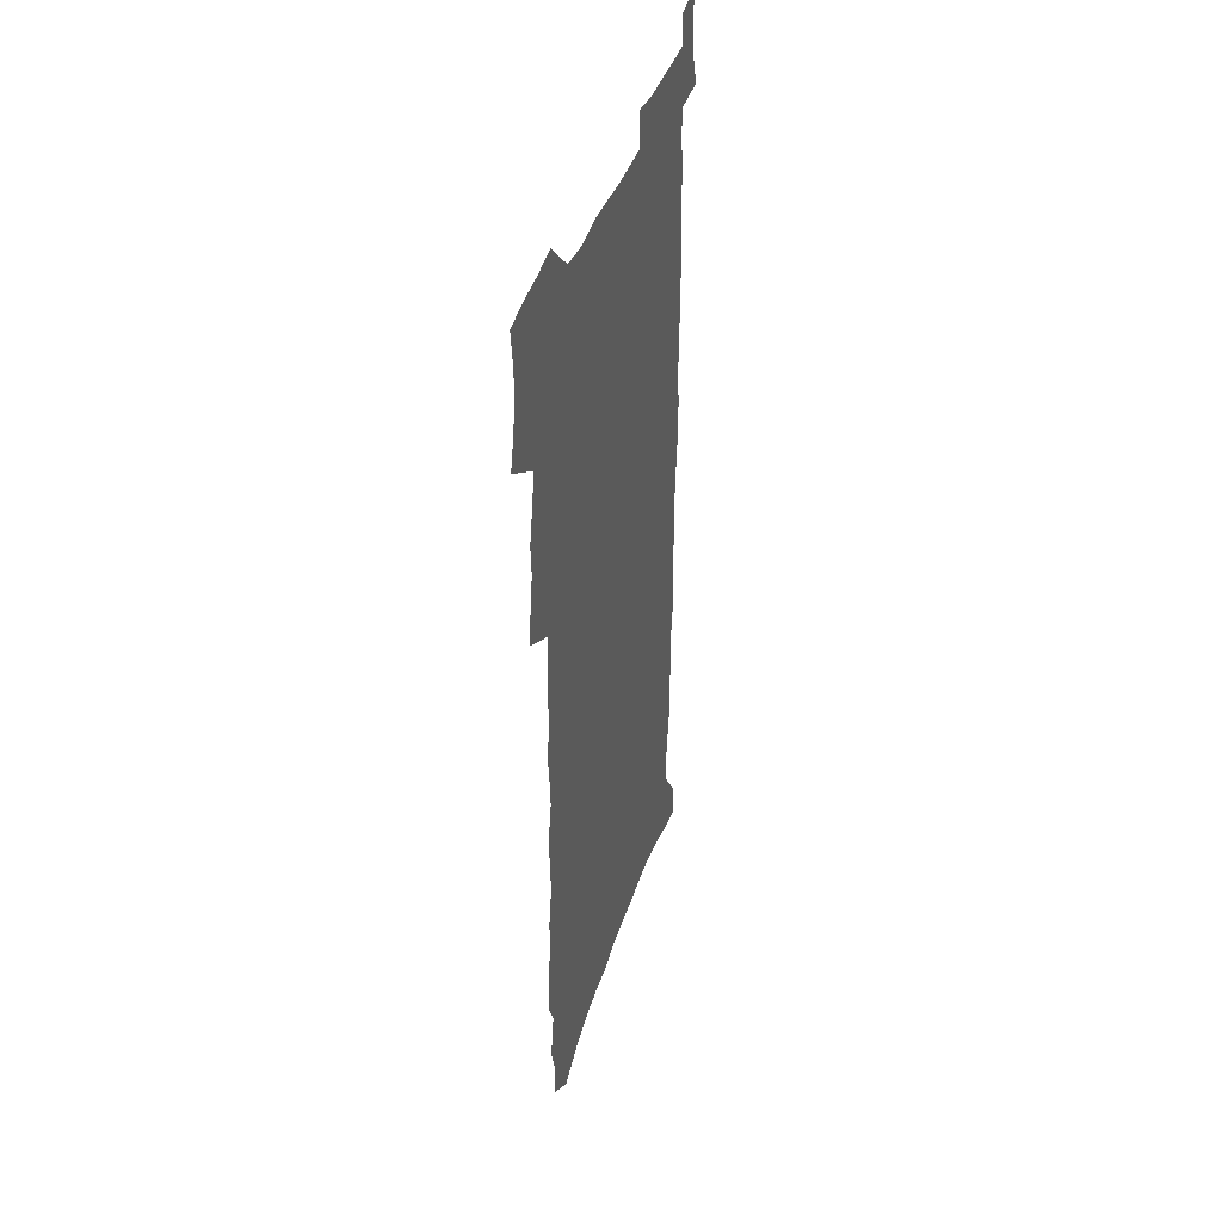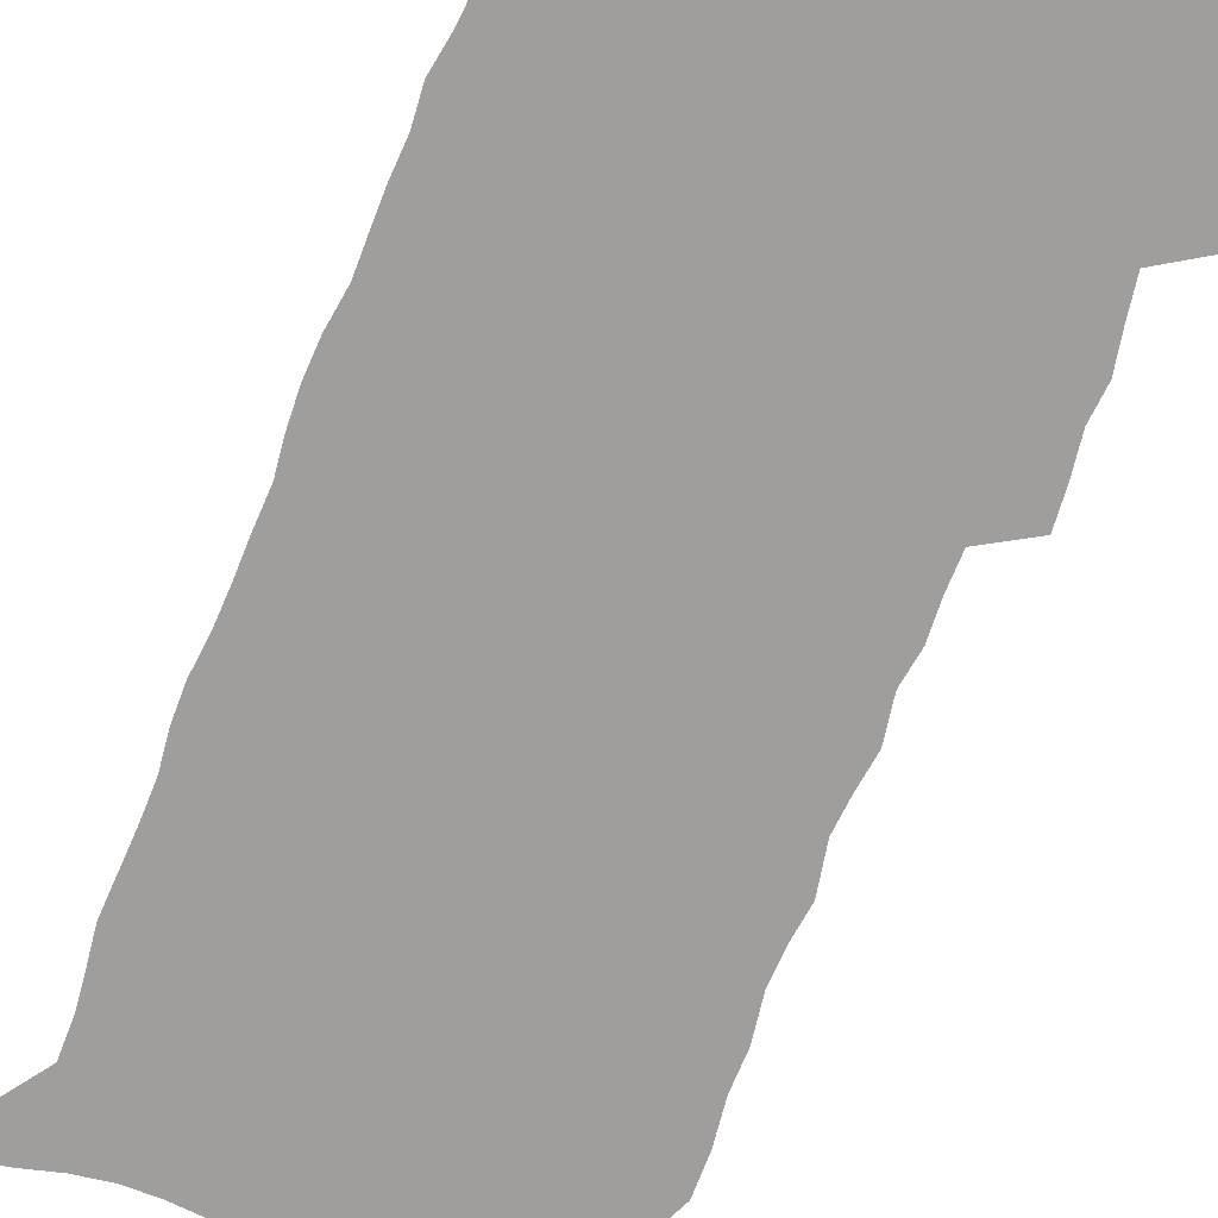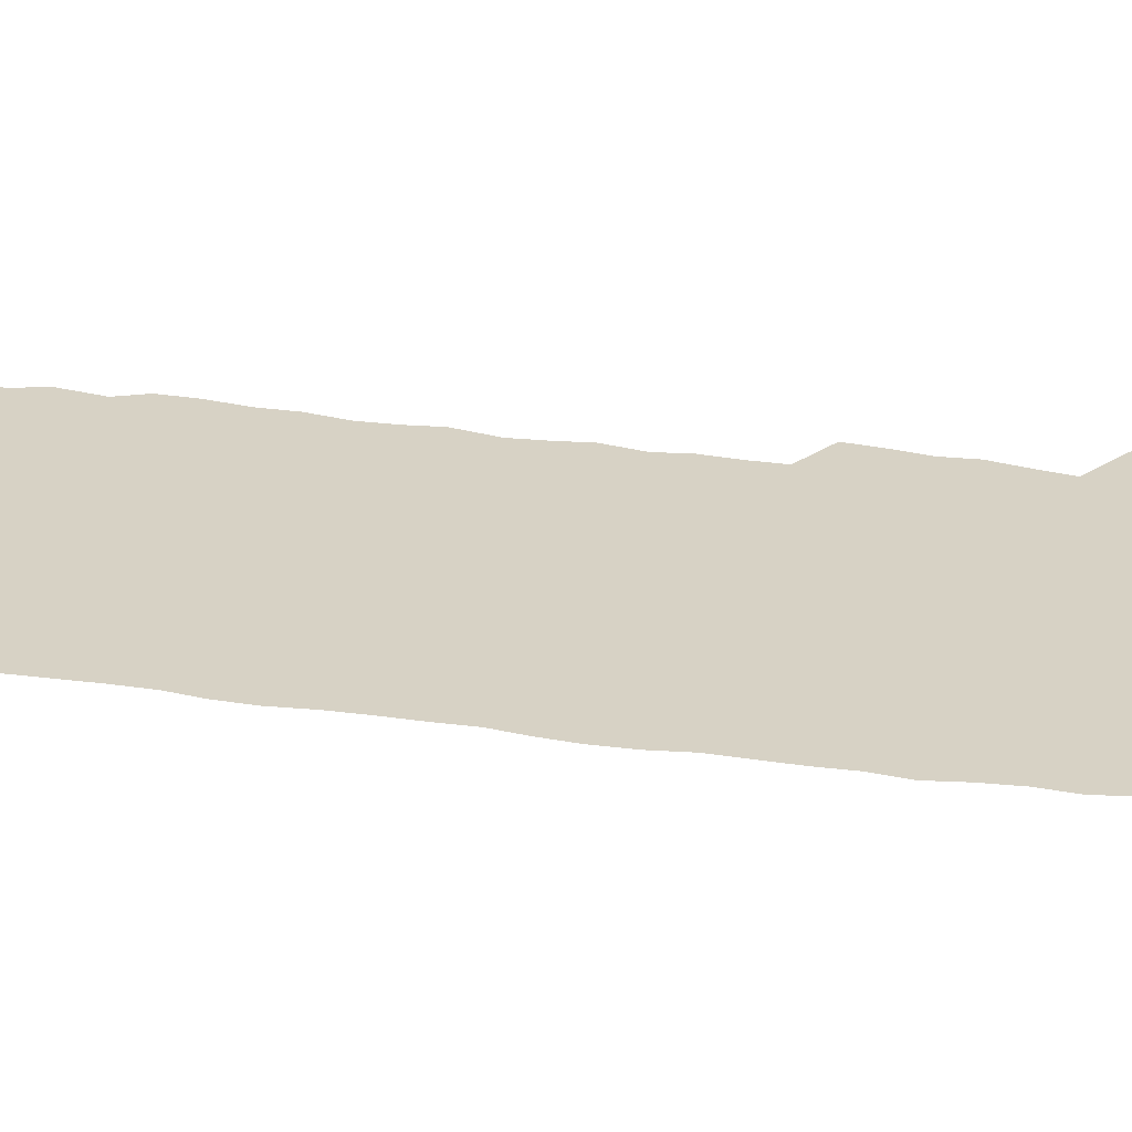
<metadata>
{"format":"obj","ext":"obj","renderer":"f3d","projection":"perspective","resolution":1024,"background":"white","views":[{"elev":40.6,"azim":-72.5,"up":"+Y"},{"elev":-71.0,"azim":157.2,"up":"+Z"},{"elev":27.2,"azim":102.2,"up":"+Z"}]}
</metadata>
<code>
v 460.8 521.1 0
v 464.4 535.2 0
v 467.1 549.6 0
v 466.5 564.1 0
v 464.5 579.2 0
v 474.9 428.8 0
v 476.6 444.4 0
v 479.3 460.2 0
v 478.4 474.8 0
v 481.7 490.2 0
v 484.4 505.5 0
v 484 519.7 0
v 480.5 534.8 0
v 485.1 548.8 0
v 482.3 564.1 0
v 478.7 581.9 0
v 491.1 138.7 0
v 491.3 156.8 0
v 487.4 170.8 0
v 491 191.7 0
v 485.5 204.6 0
v 486.2 221.7 0
v 488.9 240.1 0
v 489 256.3 0
v 492.2 274.4 0
v 491.9 290.1 0
v 490.4 304.9 0
v 494.4 324.4 0
v 493.5 339.4 0
v 491.8 354.1 0
v 495.1 371.7 0
v 493.3 386.3 0
v 494.6 401.9 0
v 494.7 416.8 0
v 497.5 432.9 0
v 497.1 447.3 0
v 498.9 462.3 0
v 499 476.7 0
v 498.8 491 0
v 500.8 506 0
v 500.2 520.3 0
v 500.6 534.6 0
v 499 550 0
v 496.6 565.8 0
v 493.4 583 0
v 506.8 125.9 0
v 510.7 149.4 0
v 513 169.4 0
v 509.8 183.3 0
v 510.6 201.1 0
v 510.6 217.6 0
v 513.2 236 0
v 514.1 252.4 0
v 513.9 267.8 0
v 512.6 282.3 0
v 512.5 297.8 0
v 510 311.8 0
v 511.4 328.4 0
v 512.5 344.5 0
v 512.5 359.8 0
v 513.3 375.5 0
v 514.9 391.2 0
v 515.5 405.7 0
v 512.5 419.5 0
v 513.9 434.6 0
v 515.3 449.5 0
v 515.3 463.5 0
v 513.5 477.5 0
v 515.6 492 0
v 516 506.3 0
v 516.5 520.3 0
v 515.5 534.9 0
v 513.7 550.3 0
v 511.5 566.2 0
v 507.6 585.7 0
v 524.9 134.6 0
v 526.6 154.6 0
v 529 176 0
v 527.2 190.2 0
v 528.4 208.3 0
v 529.6 225.6 0
v 529.9 241.5 0
v 530.4 257.4 0
v 530.3 272.7 0
v 529.8 287.6 0
v 529.4 302.7 0
v 529.6 318.2 0
v 530 333.6 0
v 530 348.6 0
v 529.7 363.2 0
v 529.9 378.2 0
v 530.4 393.1 0
v 530.3 407.6 0
v 529.9 421.9 0
v 530.1 436.3 0
v 529.6 450.3 0
v 530 464.5 0
v 532.6 479.1 0
v 531.5 492.7 0
v 531.4 506.6 0
v 531.1 520.6 0
v 531 534.6 0
v 529.3 549.7 0
v 525.8 568.1 0
v 540.6 139.3 0
v 542.2 159.9 0
v 543.3 179 0
v 545.3 199 0
v 545.3 214.8 0
v 545.6 230.6 0
v 545.6 245.9 0
v 545.3 260.8 0
v 545 275.6 0
v 545 291 0
v 544.8 305.9 0
v 545.4 321.6 0
v 544.7 335.7 0
v 544.7 350.5 0
v 544.7 365 0
v 545.6 380.6 0
v 544.9 394.4 0
v 546.5 410 0
v 545.9 423.7 0
v 546.1 437.9 0
v 546.6 452 0
v 546.6 465.8 0
v 546.3 479.5 0
v 546.2 493.2 0
v 546.1 506.8 0
v 545.5 520.6 0
v 546.4 534 0
v 543.8 550.2 0
v 542.2 566 0
v 554.9 140.5 0
v 556.2 160.5 0
v 558.1 183.1 0
v 559.6 202.7 0
v 559.6 217.8 0
v 560.1 234 0
v 559.7 248.3 0
v 559.8 263.6 0
v 559.6 278.4 0
v 559.1 292.8 0
v 559.5 308.6 0
v 559 322.6 0
v 559.2 337.7 0
v 559.2 352.2 0
v 558.5 365.7 0
v 559.5 381.6 0
v 559.6 395.9 0
v 560.4 410.7 0
v 560.3 424.5 0
v 560 438.3 0
v 560.6 452.5 0
v 560.6 466.1 0
v 560.4 479.9 0
v 560.3 493.5 0
v 560.2 507.1 0
v 559.9 520.7 0
v 560.1 534 0
v 558.8 549.1 0
v 556.3 568.1 0
v 569 140.3 0
v 571.3 166.3 0
v 571.8 183.8 0
v 572.7 202.8 0
v 573.9 222 0
v 573.9 236.2 0
v 573.4 250 0
v 573.5 264.9 0
v 573.5 280.1 0
v 573.4 295 0
v 573.3 309.8 0
v 573.5 325 0
v 573.3 339.3 0
v 572.5 352.8 0
v 573.9 369 0
v 574.2 383.5 0
v 574.1 397.2 0
v 574.3 411.3 0
v 574.2 425.2 0
v 574.3 439 0
v 574.7 453.1 0
v 574.2 466.7 0
v 574.3 480.2 0
v 574.5 493.9 0
v 574.3 507.4 0
v 574 521 0
v 573.6 534.9 0
v 572.7 549.9 0
v 571 567.7 0
v 583.9 144 0
v 585.2 168.4 0
v 585.7 186.3 0
v 586.3 204.2 0
v 586.7 220.4 0
v 586.9 236.9 0
v 586.9 251.1 0
v 587 265.2 0
v 587.2 281.9 0
v 586.9 295.4 0
v 587 311 0
v 587 325.3 0
v 587.3 340.7 0
v 587.1 354.7 0
v 587.4 369.4 0
v 587.5 383.1 0
v 587.9 397.7 0
v 587.9 411.5 0
v 587.9 425.5 0
v 587.9 439.1 0
v 588 453.3 0
v 588.2 467 0
v 588.1 480.5 0
v 588.1 494.1 0
v 588.1 507.6 0
v 587.9 521.2 0
v 587.6 535 0
v 586.9 550 0
v 585.9 566.5 0
v 598.1 144.7 0
v 598.8 167.5 0
v 599.4 188.3 0
v 599.6 204.2 0
v 599.8 220 0
v 599.5 237.6 0
v 600.4 250 0
v 600.4 265 0
v 600.4 281.7 0
v 600.3 296 0
v 600.5 310.4 0
v 600.5 325 0
v 600.6 341.7 0
v 600.7 354.9 0
v 601.1 370.1 0
v 601.2 384 0
v 601.4 397.6 0
v 601.5 411.7 0
v 601.6 425.4 0
v 601.5 439.2 0
v 601.7 453.6 0
v 601.8 467.1 0
v 601.8 480.7 0
v 601.8 494.3 0
v 601.8 507.9 0
v 601.7 521.3 0
v 601.4 534.7 0
v 600.8 551.1 0
v 600.3 566.5 0
v 612.2 144.8 0
v 612.5 165.3 0
v 612.8 187 0
v 612.9 204.8 0
v 613.2 219.3 0
v 613.3 235.2 0
v 613.5 251.4 0
v 613.7 264.8 0
v 613.6 281.9 0
v 613.7 296 0
v 614.1 310.1 0
v 614.1 325.3 0
v 614.1 340.4 0
v 614.2 355.8 0
v 614.6 369.5 0
v 615 383.1 0
v 614.9 397.8 0
v 615.2 411.4 0
v 615.3 425.3 0
v 615.2 439.6 0
v 615.4 453.4 0
v 615.4 467.1 0
v 615.6 480.7 0
v 615.9 494.5 0
v 615.6 508.4 0
v 615.5 522 0
v 615.2 535.7 0
v 615.1 550.4 0
v 614.7 566.9 0
v 614.1 583.7 0
v 626.4 145.8 0
v 626.2 169.1 0
v 626.7 184.2 0
v 626 204.4 0
v 626.6 218.7 0
v 627.2 233.2 0
v 627 249.7 0
v 627 265.4 0
v 627.3 280.2 0
v 627.7 294.1 0
v 627.8 309.3 0
v 627.9 324.5 0
v 627.7 340.1 0
v 627.7 354.9 0
v 628 369 0
v 628.7 382.7 0
v 628.8 397 0
v 628.8 411.1 0
v 629.2 424.9 0
v 630 438.5 0
v 629.2 453.3 0
v 629 467 0
v 629.4 480.7 0
v 629.7 494.6 0
v 629.7 508.5 0
v 629.5 522.3 0
v 629.4 536.3 0
v 629.3 550.5 0
v 629.4 565.5 0
v 629.2 581.6 0
v 640.5 145.4 0
v 639.8 167.1 0
v 640.4 183 0
v 640.6 199.8 0
v 641 215.5 0
v 641.2 231.1 0
v 640.9 247.6 0
v 642.6 261.3 0
v 641.5 278.2 0
v 640.8 294.7 0
v 641.3 308.7 0
v 642.1 322.7 0
v 642 337.9 0
v 643.6 351.7 0
v 642.3 367.4 0
v 643.3 381.2 0
v 644.3 395 0
v 643.5 410 0
v 643.4 424.3 0
v 643.7 438.4 0
v 643.2 452.8 0
v 644.7 466.5 0
v 643.7 480.7 0
v 644.2 494.6 0
v 644.2 508.6 0
v 644.1 522.7 0
v 643.8 536.8 0
v 643.8 551.2 0
v 643.7 565.6 0
v 643.6 581.7 0
v 654.8 142.9 0
v 653.2 165.9 0
v 654.8 180 0
v 655.7 195.2 0
v 655.6 212.1 0
v 655.5 228.4 0
v 656.2 243.6 0
v 656.9 258.8 0
v 656.6 274.8 0
v 657.3 289.8 0
v 657.8 304.7 0
v 656.4 320.7 0
v 658.3 334.5 0
v 659 349 0
v 657.1 365.4 0
v 658.5 379.1 0
v 659.4 393.5 0
v 658.4 408.7 0
v 658.4 423 0
v 659.3 437.1 0
v 659 451.5 0
v 660.3 465.6 0
v 659.3 480.2 0
v 659.1 494.4 0
v 659.3 508.6 0
v 660.2 523 0
v 659.2 537.5 0
v 658.8 552 0
v 658 566.2 0
v 658.1 581.3 0
v 670 138.5 0
v 669 159 0
v 669.9 175 0
v 670.4 191.5 0
v 672.4 206.1 0
v 674.5 220.6 0
v 674.2 236.9 0
v 673.9 253.2 0
v 674.2 268.9 0
v 676.2 283.3 0
v 676.8 298.4 0
v 675.5 314.9 0
v 675.4 330.3 0
v 675.6 345.4 0
v 675.4 360.9 0
v 677.4 375.2 0
v 678.5 389.7 0
v 678.2 404.9 0
v 676.4 420.6 0
v 676.9 435.2 0
v 677.3 449.8 0
v 676.9 464.5 0
v 678.5 479 0
v 676.4 494 0
v 675.5 508.5 0
v 676.6 523 0
v 674 538.5 0
v 674.1 553.2 0
v 673 567.4 0
v 672.6 582 0
v 671.9 596.5 0
v 684.7 135.2 0
v 684.6 153.2 0
v 694.1 554.2 0
v 688.9 569.4 0
v 687.6 583.5 0
v 688.1 599.4 0
f 11 12 1
f 1 12 2
f 12 13 2
f 2 13 3
f 13 14 3
f 3 14 4
f 14 15 4
f 4 15 5
f 15 16 5
f 34 35 6
f 6 35 7
f 35 36 7
f 7 36 8
f 36 37 8
f 8 37 9
f 37 38 9
f 9 38 10
f 38 39 10
f 10 39 11
f 39 40 11
f 11 40 12
f 40 41 12
f 12 41 13
f 41 42 13
f 13 42 14
f 42 43 14
f 14 43 15
f 43 44 15
f 15 44 16
f 44 45 16
f 46 47 17
f 17 47 18
f 47 48 18
f 18 48 19
f 48 49 19
f 19 49 20
f 49 50 20
f 20 50 21
f 50 51 21
f 21 51 22
f 51 52 22
f 22 52 23
f 52 53 23
f 23 53 24
f 53 54 24
f 24 54 25
f 54 55 25
f 25 55 26
f 55 56 26
f 26 56 27
f 56 57 27
f 27 57 28
f 57 58 28
f 28 58 29
f 58 59 29
f 29 59 30
f 59 60 30
f 30 60 31
f 60 61 31
f 31 61 32
f 61 62 32
f 32 62 33
f 62 63 33
f 33 63 34
f 63 64 34
f 34 64 35
f 64 65 35
f 35 65 36
f 65 66 36
f 36 66 37
f 66 67 37
f 37 67 38
f 67 68 38
f 38 68 39
f 68 69 39
f 39 69 40
f 69 70 40
f 40 70 41
f 70 71 41
f 41 71 42
f 71 72 42
f 42 72 43
f 72 73 43
f 43 73 44
f 73 74 44
f 44 74 45
f 74 75 45
f 46 76 47
f 76 77 47
f 47 77 48
f 77 78 48
f 48 78 49
f 78 79 49
f 49 79 50
f 79 80 50
f 50 80 51
f 80 81 51
f 51 81 52
f 81 82 52
f 52 82 53
f 82 83 53
f 53 83 54
f 83 84 54
f 54 84 55
f 84 85 55
f 55 85 56
f 85 86 56
f 56 86 57
f 86 87 57
f 57 87 58
f 87 88 58
f 58 88 59
f 88 89 59
f 59 89 60
f 89 90 60
f 60 90 61
f 90 91 61
f 61 91 62
f 91 92 62
f 62 92 63
f 92 93 63
f 63 93 64
f 93 94 64
f 64 94 65
f 94 95 65
f 65 95 66
f 95 96 66
f 66 96 67
f 96 97 67
f 67 97 68
f 97 98 68
f 68 98 69
f 98 99 69
f 69 99 70
f 99 100 70
f 70 100 71
f 100 101 71
f 71 101 72
f 101 102 72
f 72 102 73
f 102 103 73
f 73 103 74
f 103 104 74
f 74 104 75
f 76 105 77
f 105 106 77
f 77 106 78
f 106 107 78
f 78 107 79
f 107 108 79
f 79 108 80
f 108 109 80
f 80 109 81
f 109 110 81
f 81 110 82
f 110 111 82
f 82 111 83
f 111 112 83
f 83 112 84
f 112 113 84
f 84 113 85
f 113 114 85
f 85 114 86
f 114 115 86
f 86 115 87
f 115 116 87
f 87 116 88
f 116 117 88
f 88 117 89
f 117 118 89
f 89 118 90
f 118 119 90
f 90 119 91
f 119 120 91
f 91 120 92
f 120 121 92
f 92 121 93
f 121 122 93
f 93 122 94
f 122 123 94
f 94 123 95
f 123 124 95
f 95 124 96
f 124 125 96
f 96 125 97
f 125 126 97
f 97 126 98
f 126 127 98
f 98 127 99
f 127 128 99
f 99 128 100
f 128 129 100
f 100 129 101
f 129 130 101
f 101 130 102
f 130 131 102
f 102 131 103
f 131 132 103
f 103 132 104
f 132 133 104
f 105 134 106
f 134 135 106
f 106 135 107
f 135 136 107
f 107 136 108
f 136 137 108
f 108 137 109
f 137 138 109
f 109 138 110
f 138 139 110
f 110 139 111
f 139 140 111
f 111 140 112
f 140 141 112
f 112 141 113
f 141 142 113
f 113 142 114
f 142 143 114
f 114 143 115
f 143 144 115
f 115 144 116
f 144 145 116
f 116 145 117
f 145 146 117
f 117 146 118
f 146 147 118
f 118 147 119
f 147 148 119
f 119 148 120
f 148 149 120
f 120 149 121
f 149 150 121
f 121 150 122
f 150 151 122
f 122 151 123
f 151 152 123
f 123 152 124
f 152 153 124
f 124 153 125
f 153 154 125
f 125 154 126
f 154 155 126
f 126 155 127
f 155 156 127
f 127 156 128
f 156 157 128
f 128 157 129
f 157 158 129
f 129 158 130
f 158 159 130
f 130 159 131
f 159 160 131
f 131 160 132
f 160 161 132
f 132 161 133
f 161 162 133
f 134 163 135
f 163 164 135
f 135 164 136
f 164 165 136
f 136 165 137
f 165 166 137
f 137 166 138
f 166 167 138
f 138 167 139
f 167 168 139
f 139 168 140
f 168 169 140
f 140 169 141
f 169 170 141
f 141 170 142
f 170 171 142
f 142 171 143
f 171 172 143
f 143 172 144
f 172 173 144
f 144 173 145
f 173 174 145
f 145 174 146
f 174 175 146
f 146 175 147
f 175 176 147
f 147 176 148
f 176 177 148
f 148 177 149
f 177 178 149
f 149 178 150
f 178 179 150
f 150 179 151
f 179 180 151
f 151 180 152
f 180 181 152
f 152 181 153
f 181 182 153
f 153 182 154
f 182 183 154
f 154 183 155
f 183 184 155
f 155 184 156
f 184 185 156
f 156 185 157
f 185 186 157
f 157 186 158
f 186 187 158
f 158 187 159
f 187 188 159
f 159 188 160
f 188 189 160
f 160 189 161
f 189 190 161
f 161 190 162
f 190 191 162
f 163 192 164
f 192 193 164
f 164 193 165
f 193 194 165
f 165 194 166
f 194 195 166
f 166 195 167
f 195 196 167
f 167 196 168
f 196 197 168
f 168 197 169
f 197 198 169
f 169 198 170
f 198 199 170
f 170 199 171
f 199 200 171
f 171 200 172
f 200 201 172
f 172 201 173
f 201 202 173
f 173 202 174
f 202 203 174
f 174 203 175
f 203 204 175
f 175 204 176
f 204 205 176
f 176 205 177
f 205 206 177
f 177 206 178
f 206 207 178
f 178 207 179
f 207 208 179
f 179 208 180
f 208 209 180
f 180 209 181
f 209 210 181
f 181 210 182
f 210 211 182
f 182 211 183
f 211 212 183
f 183 212 184
f 212 213 184
f 184 213 185
f 213 214 185
f 185 214 186
f 214 215 186
f 186 215 187
f 215 216 187
f 187 216 188
f 216 217 188
f 188 217 189
f 217 218 189
f 189 218 190
f 218 219 190
f 190 219 191
f 219 220 191
f 192 221 193
f 221 222 193
f 193 222 194
f 222 223 194
f 194 223 195
f 223 224 195
f 195 224 196
f 224 225 196
f 196 225 197
f 225 226 197
f 197 226 198
f 226 227 198
f 198 227 199
f 227 228 199
f 199 228 200
f 228 229 200
f 200 229 201
f 229 230 201
f 201 230 202
f 230 231 202
f 202 231 203
f 231 232 203
f 203 232 204
f 232 233 204
f 204 233 205
f 233 234 205
f 205 234 206
f 234 235 206
f 206 235 207
f 235 236 207
f 207 236 208
f 236 237 208
f 208 237 209
f 237 238 209
f 209 238 210
f 238 239 210
f 210 239 211
f 239 240 211
f 211 240 212
f 240 241 212
f 212 241 213
f 241 242 213
f 213 242 214
f 242 243 214
f 214 243 215
f 243 244 215
f 215 244 216
f 244 245 216
f 216 245 217
f 245 246 217
f 217 246 218
f 246 247 218
f 218 247 219
f 247 248 219
f 219 248 220
f 248 249 220
f 221 250 222
f 250 251 222
f 222 251 223
f 251 252 223
f 223 252 224
f 252 253 224
f 224 253 225
f 253 254 225
f 225 254 226
f 254 255 226
f 226 255 227
f 255 256 227
f 227 256 228
f 256 257 228
f 228 257 229
f 257 258 229
f 229 258 230
f 258 259 230
f 230 259 231
f 259 260 231
f 231 260 232
f 260 261 232
f 232 261 233
f 261 262 233
f 233 262 234
f 262 263 234
f 234 263 235
f 263 264 235
f 235 264 236
f 264 265 236
f 236 265 237
f 265 266 237
f 237 266 238
f 266 267 238
f 238 267 239
f 267 268 239
f 239 268 240
f 268 269 240
f 240 269 241
f 269 270 241
f 241 270 242
f 270 271 242
f 242 271 243
f 271 272 243
f 243 272 244
f 272 273 244
f 244 273 245
f 273 274 245
f 245 274 246
f 274 275 246
f 246 275 247
f 275 276 247
f 247 276 248
f 276 277 248
f 248 277 249
f 277 278 249
f 250 280 251
f 280 281 251
f 251 281 252
f 281 282 252
f 252 282 253
f 282 283 253
f 253 283 254
f 283 284 254
f 254 284 255
f 284 285 255
f 255 285 256
f 285 286 256
f 256 286 257
f 286 287 257
f 257 287 258
f 287 288 258
f 258 288 259
f 288 289 259
f 259 289 260
f 289 290 260
f 260 290 261
f 290 291 261
f 261 291 262
f 291 292 262
f 262 292 263
f 292 293 263
f 263 293 264
f 293 294 264
f 264 294 265
f 294 295 265
f 265 295 266
f 295 296 266
f 266 296 267
f 296 297 267
f 267 297 268
f 297 298 268
f 268 298 269
f 298 299 269
f 269 299 270
f 299 300 270
f 270 300 271
f 300 301 271
f 271 301 272
f 301 302 272
f 272 302 273
f 302 303 273
f 273 303 274
f 303 304 274
f 274 304 275
f 304 305 275
f 275 305 276
f 305 306 276
f 276 306 277
f 306 307 277
f 277 307 278
f 307 308 278
f 278 308 279
f 308 309 279
f 280 310 281
f 310 311 281
f 281 311 282
f 311 312 282
f 282 312 283
f 312 313 283
f 283 313 284
f 313 314 284
f 284 314 285
f 314 315 285
f 285 315 286
f 315 316 286
f 286 316 287
f 316 317 287
f 287 317 288
f 317 318 288
f 288 318 289
f 318 319 289
f 289 319 290
f 319 320 290
f 290 320 291
f 320 321 291
f 291 321 292
f 321 322 292
f 292 322 293
f 322 323 293
f 293 323 294
f 323 324 294
f 294 324 295
f 324 325 295
f 295 325 296
f 325 326 296
f 296 326 297
f 326 327 297
f 297 327 298
f 327 328 298
f 298 328 299
f 328 329 299
f 299 329 300
f 329 330 300
f 300 330 301
f 330 331 301
f 301 331 302
f 331 332 302
f 302 332 303
f 332 333 303
f 303 333 304
f 333 334 304
f 304 334 305
f 334 335 305
f 305 335 306
f 335 336 306
f 306 336 307
f 336 337 307
f 307 337 308
f 337 338 308
f 308 338 309
f 338 339 309
f 310 340 311
f 340 341 311
f 311 341 312
f 341 342 312
f 312 342 313
f 342 343 313
f 313 343 314
f 343 344 314
f 314 344 315
f 344 345 315
f 315 345 316
f 345 346 316
f 316 346 317
f 346 347 317
f 317 347 318
f 347 348 318
f 318 348 319
f 348 349 319
f 319 349 320
f 349 350 320
f 320 350 321
f 350 351 321
f 321 351 322
f 351 352 322
f 322 352 323
f 352 353 323
f 323 353 324
f 353 354 324
f 324 354 325
f 354 355 325
f 325 355 326
f 355 356 326
f 326 356 327
f 356 357 327
f 327 357 328
f 357 358 328
f 328 358 329
f 358 359 329
f 329 359 330
f 359 360 330
f 330 360 331
f 360 361 331
f 331 361 332
f 361 362 332
f 332 362 333
f 362 363 333
f 333 363 334
f 363 364 334
f 334 364 335
f 364 365 335
f 335 365 336
f 365 366 336
f 336 366 337
f 366 367 337
f 337 367 338
f 367 368 338
f 338 368 339
f 368 369 339
f 340 370 341
f 370 371 341
f 341 371 342
f 371 372 342
f 342 372 343
f 372 373 343
f 343 373 344
f 373 374 344
f 344 374 345
f 374 375 345
f 345 375 346
f 375 376 346
f 346 376 347
f 376 377 347
f 347 377 348
f 377 378 348
f 348 378 349
f 378 379 349
f 349 379 350
f 379 380 350
f 350 380 351
f 380 381 351
f 351 381 352
f 381 382 352
f 352 382 353
f 382 383 353
f 353 383 354
f 383 384 354
f 354 384 355
f 384 385 355
f 355 385 356
f 385 386 356
f 356 386 357
f 386 387 357
f 357 387 358
f 387 388 358
f 358 388 359
f 388 389 359
f 359 389 360
f 389 390 360
f 360 390 361
f 390 391 361
f 361 391 362
f 391 392 362
f 362 392 363
f 392 393 363
f 363 393 364
f 393 394 364
f 364 394 365
f 394 395 365
f 365 395 366
f 395 396 366
f 366 396 367
f 396 397 367
f 367 397 368
f 397 398 368
f 368 398 369
f 398 399 369
f 370 401 371
f 401 402 371
f 371 402 372
f 397 403 398
f 403 404 398
f 398 404 399
f 404 405 399
f 399 405 400
f 405 406 400

</code>
